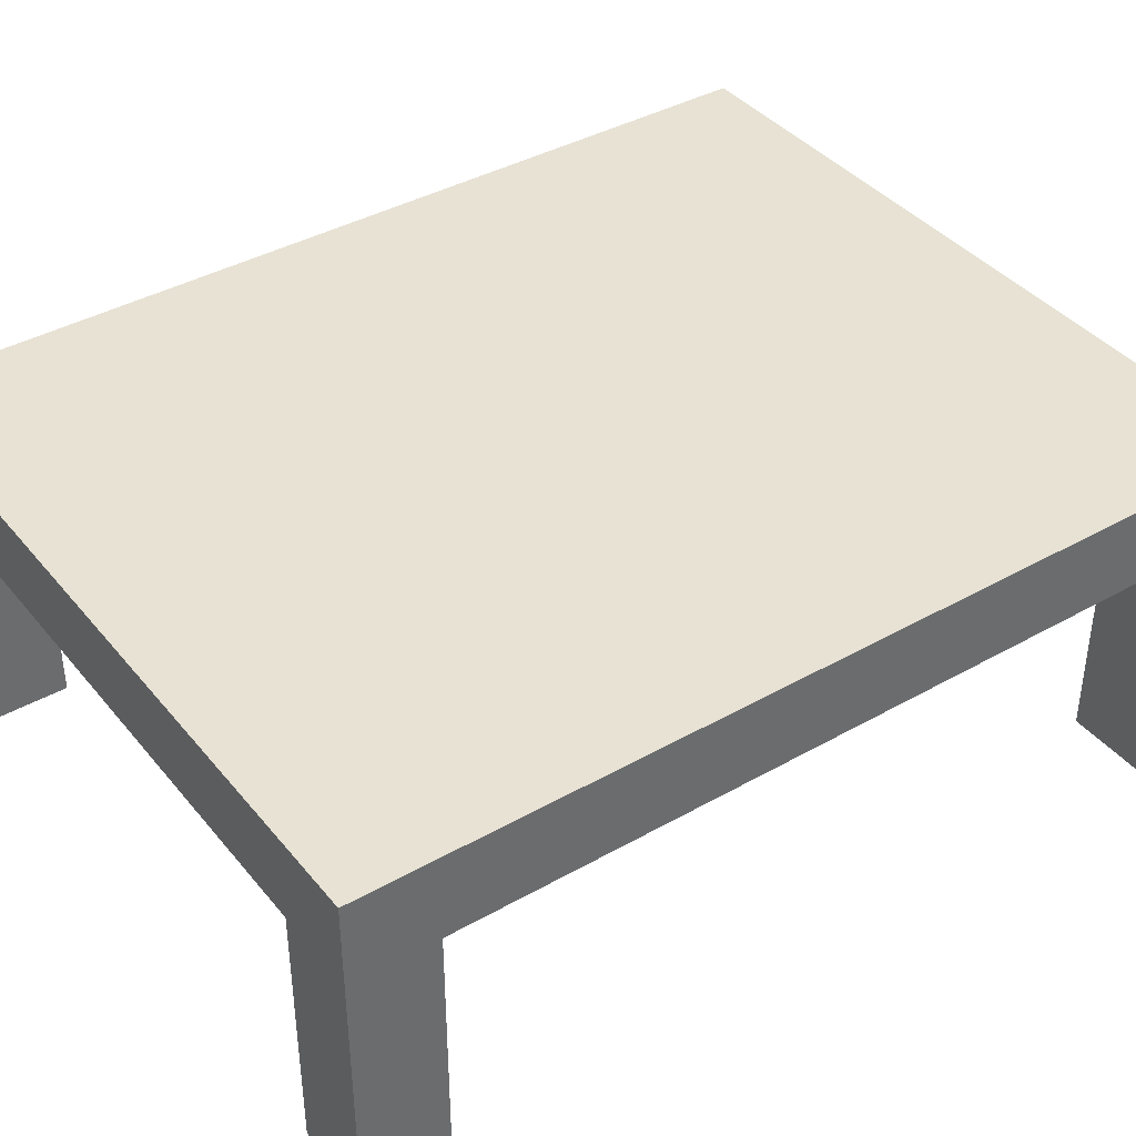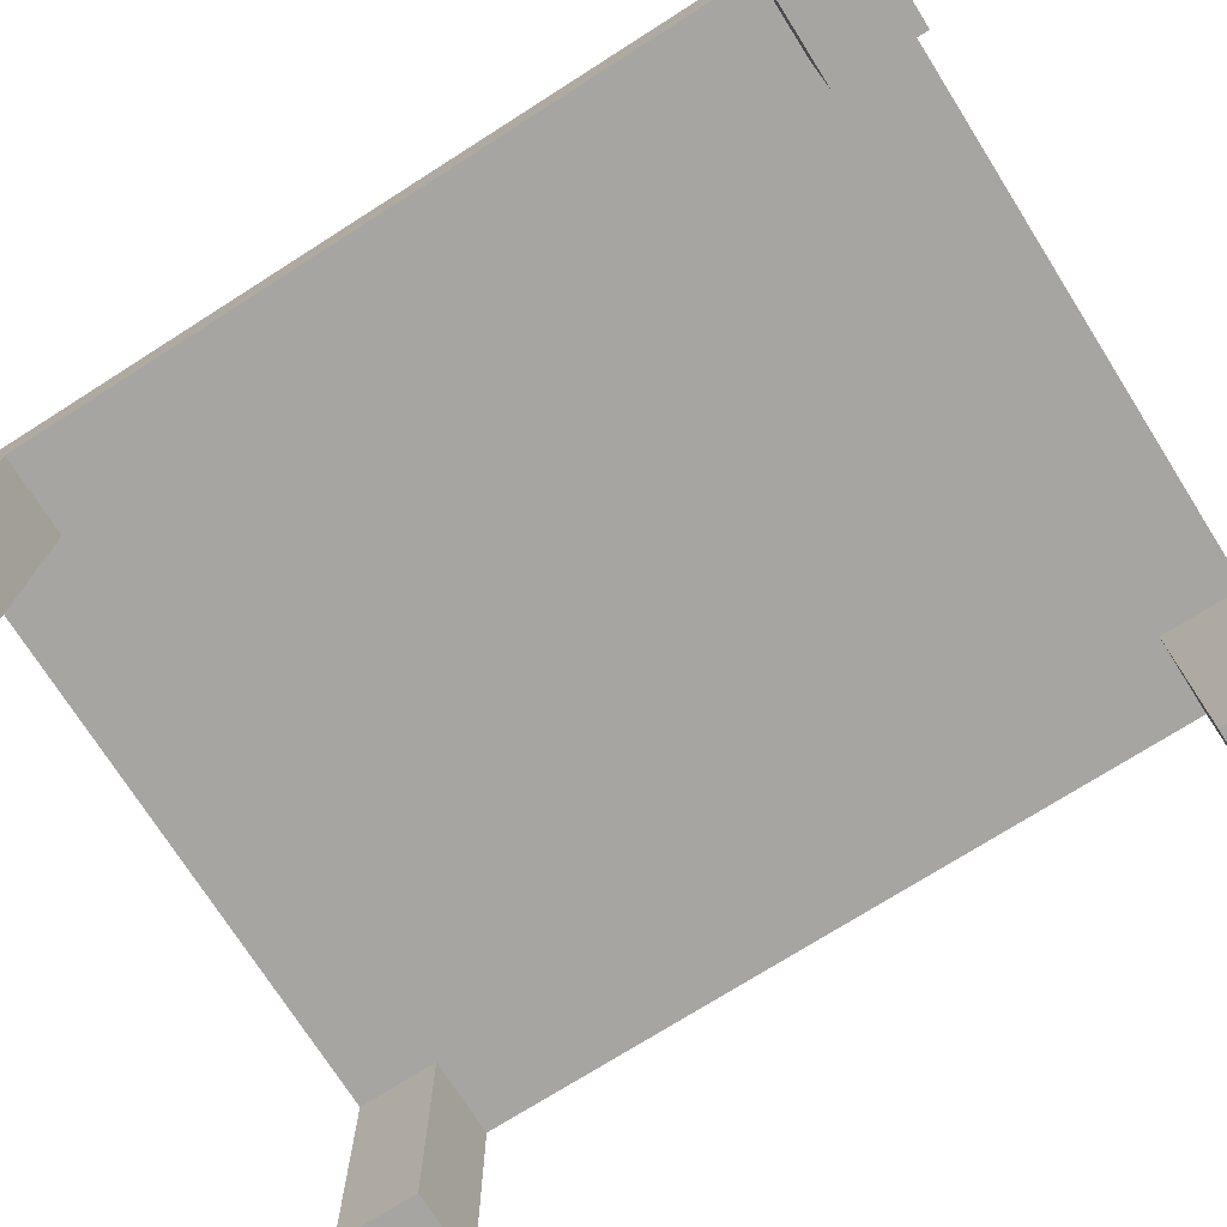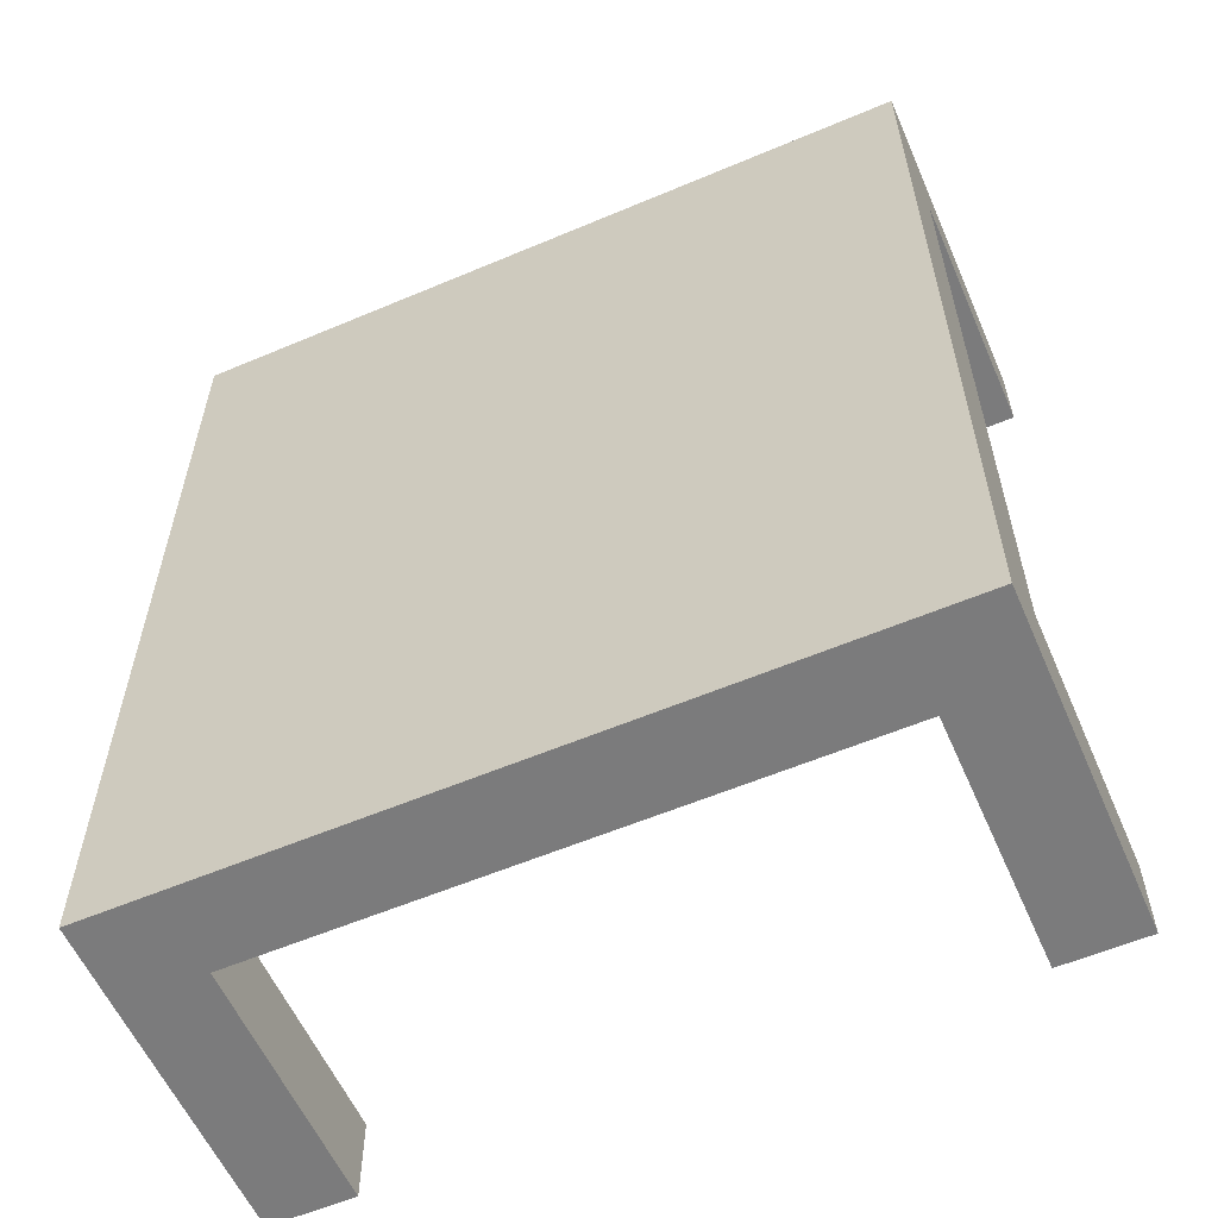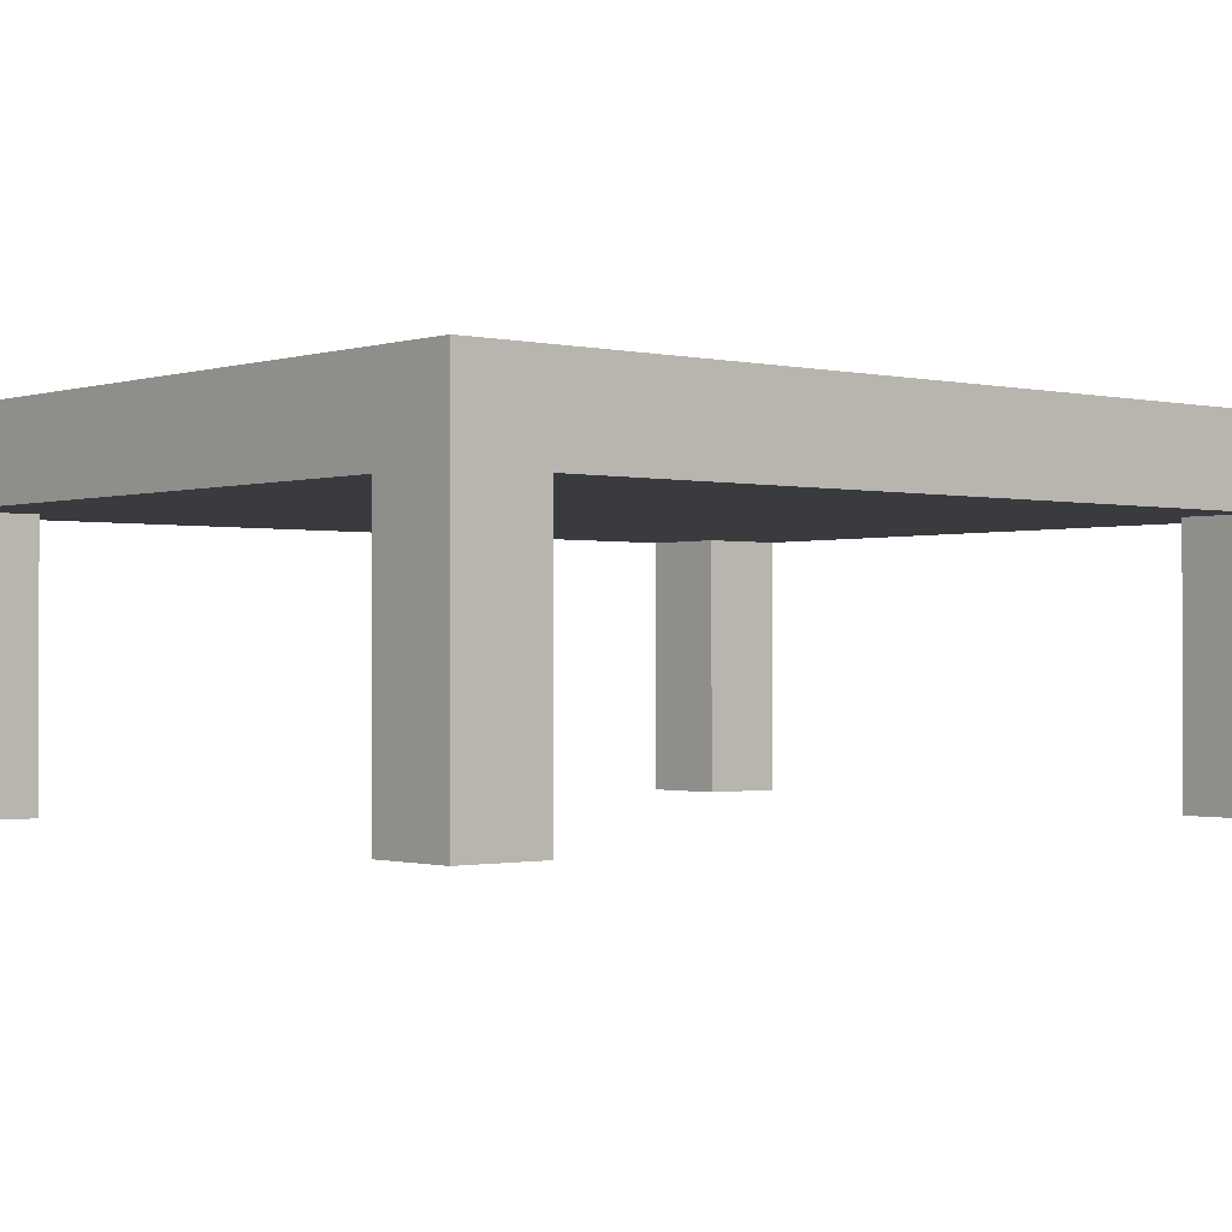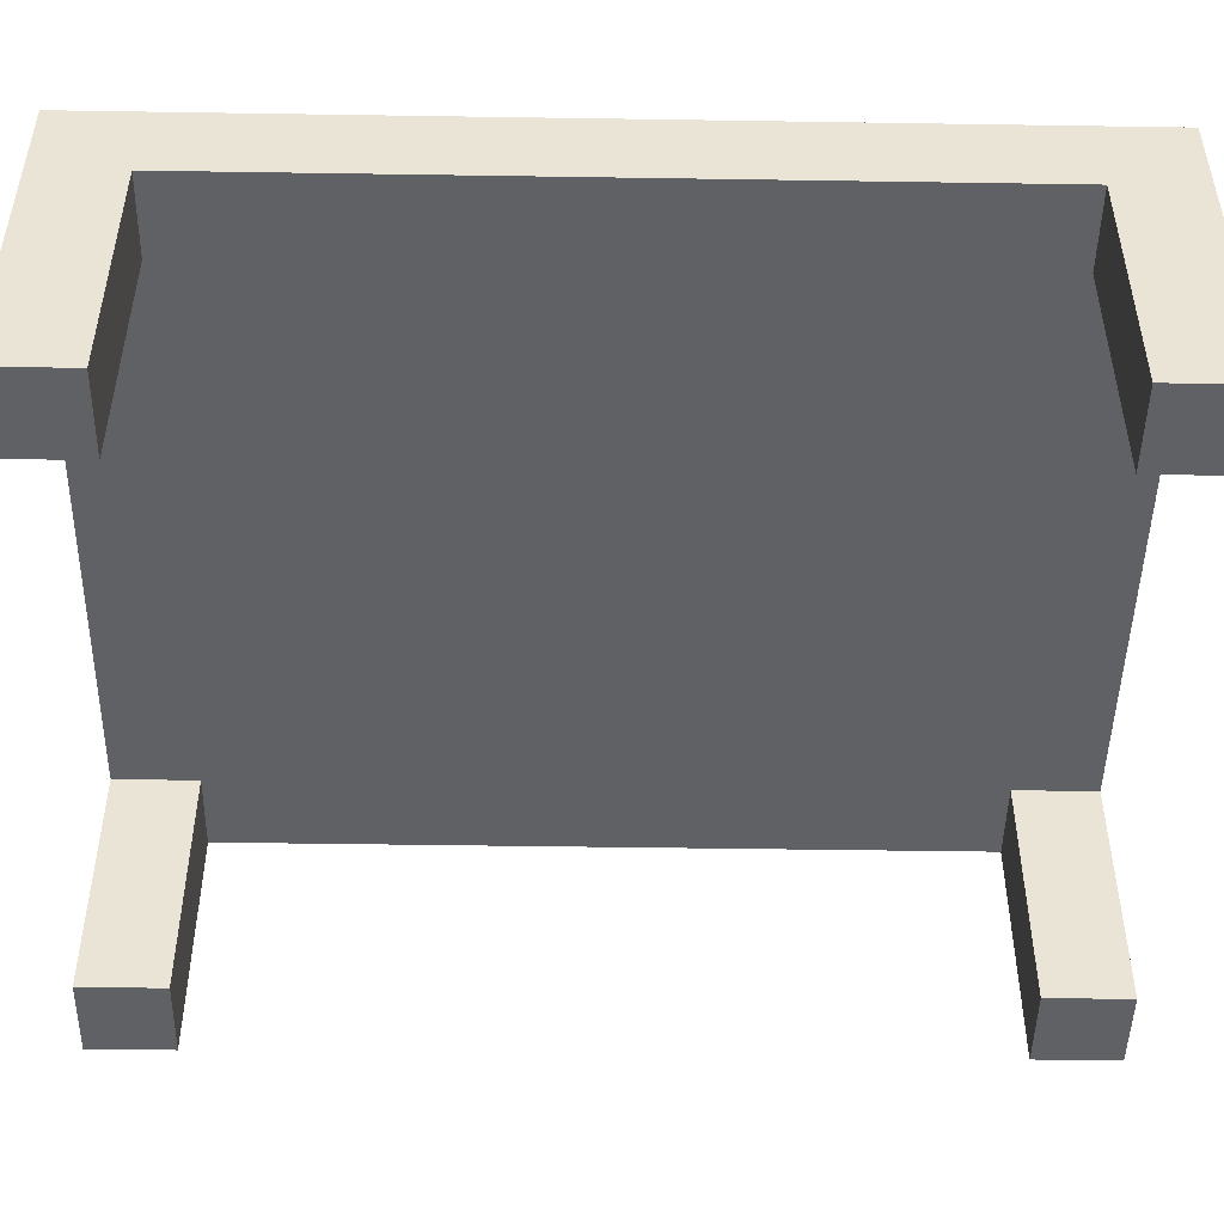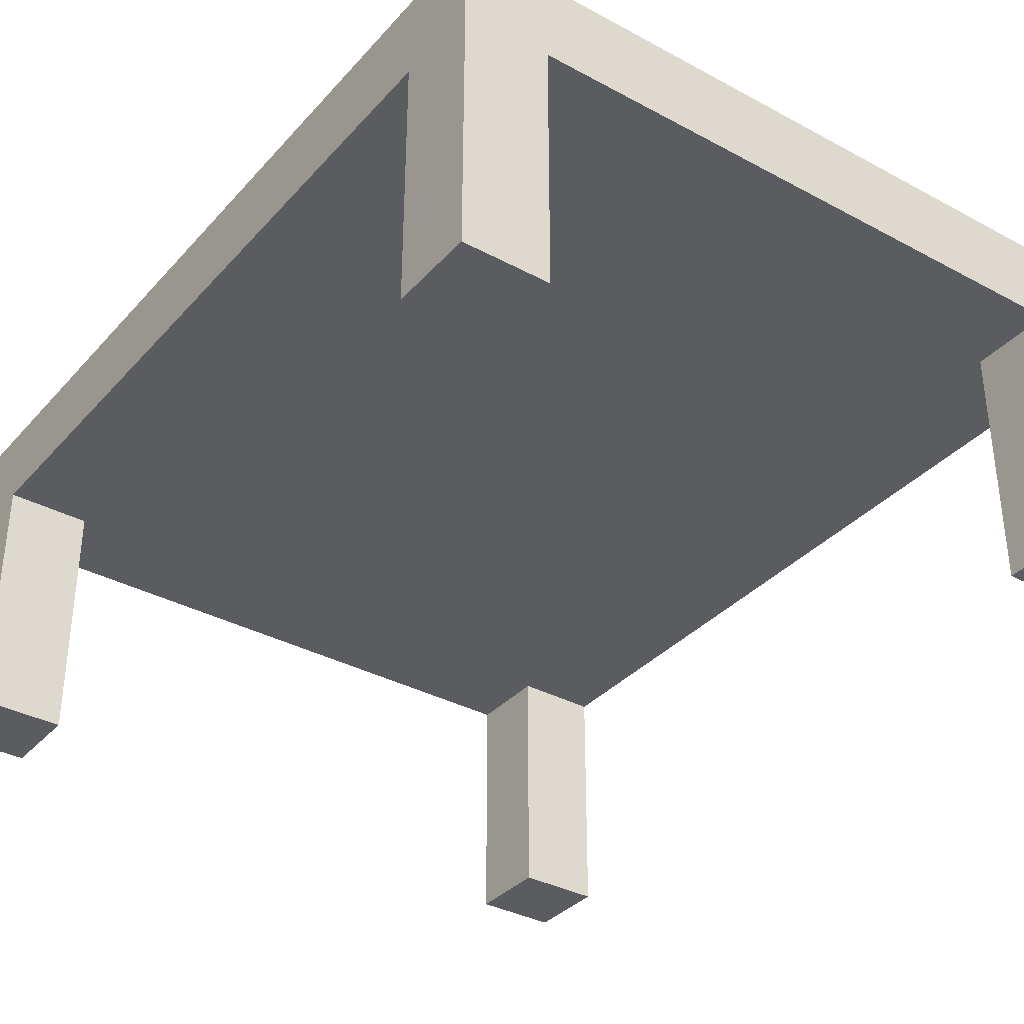
<metadata>
{"format":"obj","ext":"obj","renderer":"f3d","projection":"perspective","resolution":1024,"background":"white","views":[{"elev":39.7,"azim":54.9,"up":"+Y"},{"elev":-73.8,"azim":-57.6,"up":"+Y"},{"elev":-58.4,"azim":-156.4,"up":"+Z"},{"elev":-1.0,"azim":49.4,"up":"+Y"},{"elev":-47.9,"azim":-91.0,"up":"+Y"},{"elev":-35.2,"azim":-35.6,"up":"+Y"}]}
</metadata>
<code>
v -4.5 0 5.5
v -4.5 0 4.5
v -4.5 0 -4.5
v -4.5 0 -5.5
v -4.5 3 5.5
v -4.5 3 4.5
v -4.5 3 -4.5
v -4.5 3 -5.5
v -4.5 4 5.5
v -4.5 4 -5.5
f -6 -9 -10
f -5 -9 -6
f -4 -7 -8
f -3 -7 -4
f -2 -5 -6
f -2 -4 -5
f -2 -3 -4
f -1 -3 -2
v 3.5 0 5.5
v 3.5 0 4.5
v 3.5 0 -4.5
v 3.5 0 -5.5
v 3.5 3 5.5
v 3.5 3 4.5
v 3.5 3 -4.5
v 3.5 3 -5.5
f -4 -7 -8
f -3 -7 -4
f -2 -5 -6
f -1 -5 -2
v -3.5 0 5.5
v -3.5 0 4.5
v -3.5 0 -4.5
v -3.5 0 -5.5
v -3.5 3 5.5
v -3.5 3 4.5
v -3.5 3 -4.5
v -3.5 3 -5.5
f -8 -7 -4
f -4 -7 -3
f -6 -5 -2
f -2 -5 -1
v 4.5 0 5.5
v 4.5 0 4.5
v 4.5 0 -4.5
v 4.5 0 -5.5
v 4.5 3 5.5
v 4.5 3 4.5
v 4.5 3 -4.5
v 4.5 3 -5.5
v 4.5 4 5.5
v 4.5 4 -5.5
f -10 -9 -6
f -6 -9 -5
f -8 -7 -4
f -4 -7 -3
f -6 -5 -2
f -5 -4 -2
f -4 -3 -2
f -2 -3 -1
v -4.5 0 5.5
v -4.5 3 5.5
v -4.5 4 5.5
v -3.5 0 5.5
v -3.5 3 5.5
v 3.5 0 5.5
v 3.5 3 5.5
v 4.5 0 5.5
v 4.5 3 5.5
v 4.5 4 5.5
f -7 -9 -10
f -6 -8 -9
f -6 -9 -7
f -4 -8 -6
f -3 -4 -5
f -2 -8 -4
f -2 -4 -3
f -1 -8 -2
v -4.5 0 -4.5
v -4.5 3 -4.5
v -3.5 0 -4.5
v -3.5 3 -4.5
v 3.5 0 -4.5
v 3.5 3 -4.5
v 4.5 0 -4.5
v 4.5 3 -4.5
f -6 -7 -8
f -5 -7 -6
f -2 -3 -4
f -1 -3 -2
v -4.5 0 4.5
v -4.5 3 4.5
v -3.5 0 4.5
v -3.5 3 4.5
v 3.5 0 4.5
v 3.5 3 4.5
v 4.5 0 4.5
v 4.5 3 4.5
f -8 -7 -6
f -6 -7 -5
f -4 -3 -2
f -2 -3 -1
v -4.5 0 -5.5
v -4.5 3 -5.5
v -4.5 4 -5.5
v -3.5 0 -5.5
v -3.5 3 -5.5
v 3.5 0 -5.5
v 3.5 3 -5.5
v 4.5 0 -5.5
v 4.5 3 -5.5
v 4.5 4 -5.5
f -10 -9 -7
f -9 -8 -6
f -7 -9 -6
f -6 -8 -4
f -5 -4 -3
f -4 -8 -2
f -3 -4 -2
f -2 -8 -1
v -4.5 0 5.5
v -3.5 0 5.5
v 3.5 0 5.5
v 4.5 0 5.5
v -4.5 0 4.5
v -3.5 0 4.5
v 3.5 0 4.5
v 4.5 0 4.5
v -4.5 0 -4.5
v -3.5 0 -4.5
v 3.5 0 -4.5
v 4.5 0 -4.5
v -4.5 0 -5.5
v -3.5 0 -5.5
v 3.5 0 -5.5
v 4.5 0 -5.5
f -12 -15 -16
f -11 -15 -12
f -10 -13 -14
f -9 -13 -10
f -4 -7 -8
f -3 -7 -4
f -2 -5 -6
f -1 -5 -2
v -3.5 3 5.5
v 3.5 3 5.5
v -4.5 3 4.5
v -3.5 3 4.5
v 3.5 3 4.5
v 4.5 3 4.5
v -2.5 3 3.5
v 2.5 3 3.5
v -1.5 3 2.5
v 1.5 3 2.5
v -1.5 3 -2.5
v 1.5 3 -2.5
v -2.5 3 -3.5
v 2.5 3 -3.5
v -4.5 3 -4.5
v -3.5 3 -4.5
v 3.5 3 -4.5
v 4.5 3 -4.5
v -3.5 3 -5.5
v 3.5 3 -5.5
f -17 -19 -20
f -16 -19 -17
f -14 -16 -17
f -13 -16 -14
f -12 -13 -14
f -11 -13 -12
f -10 -12 -14
f -10 -11 -12
f -9 -13 -11
f -9 -11 -10
f -8 -14 -17
f -8 -10 -14
f -8 -9 -10
f -7 -13 -9
f -7 -9 -8
f -7 -16 -13
f -6 -17 -18
f -5 -8 -17
f -5 -17 -6
f -5 -7 -8
f -4 -16 -7
f -4 -7 -5
f -4 -15 -16
f -3 -15 -4
f -2 -4 -5
f -1 -4 -2
v -4.5 4 5.5
v 4.5 4 5.5
v -3.5 4 4.5
v 3.5 4 4.5
v -2.5 4 3.5
v 2.5 4 3.5
v -1.5 4 2.5
v 1.5 4 2.5
v -1.5 4 -2.5
v 1.5 4 -2.5
v -2.5 4 -3.5
v 2.5 4 -3.5
v -3.5 4 -4.5
v 3.5 4 -4.5
v -4.5 4 -5.5
v 4.5 4 -5.5
f -16 -15 -14
f -14 -15 -13
f -14 -13 -12
f -12 -13 -11
f -12 -11 -10
f -10 -11 -9
f -12 -10 -8
f -10 -9 -8
f -9 -11 -7
f -8 -9 -7
f -14 -12 -6
f -12 -8 -6
f -8 -7 -6
f -7 -11 -5
f -6 -7 -5
f -11 -13 -5
f -16 -14 -4
f -14 -6 -4
f -6 -5 -4
f -5 -13 -3
f -4 -5 -3
f -13 -15 -3
f -16 -4 -2
f -4 -3 -2
f -3 -15 -1
f -2 -3 -1

</code>
